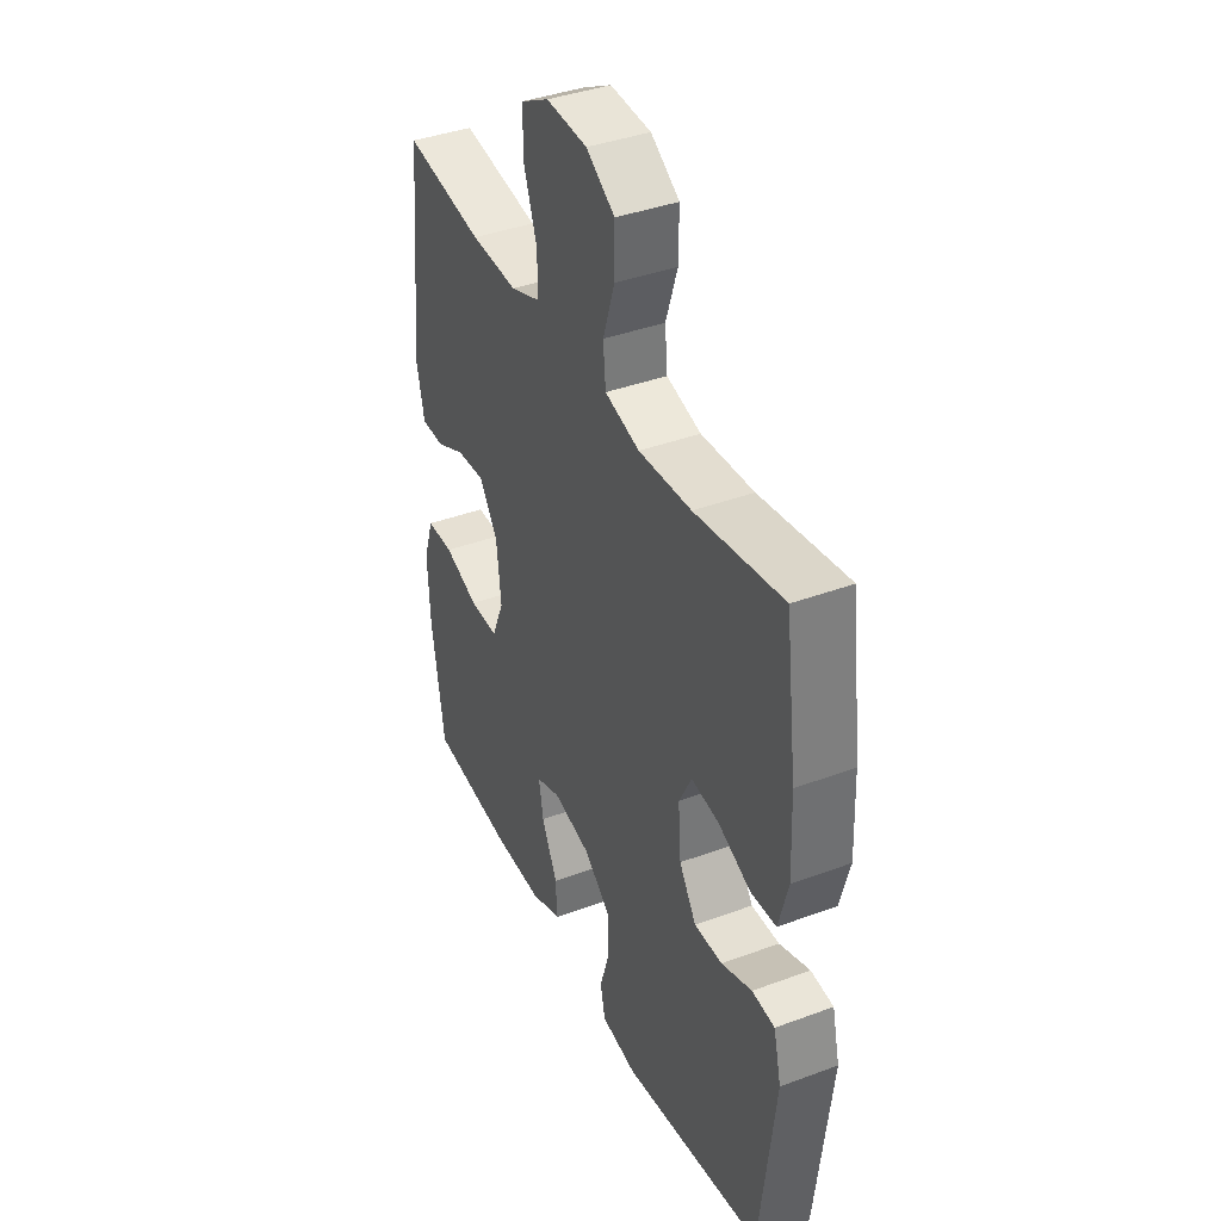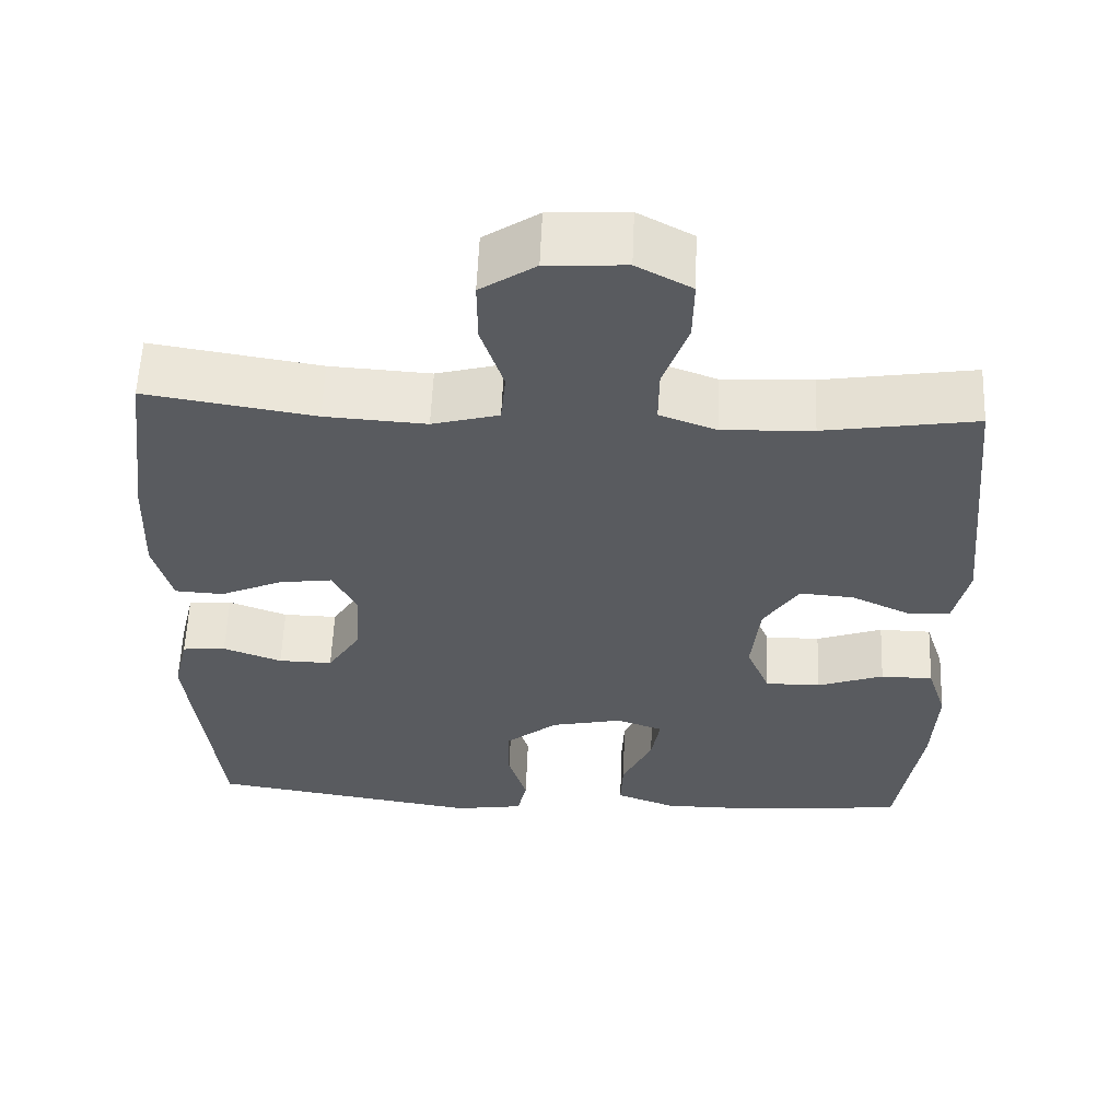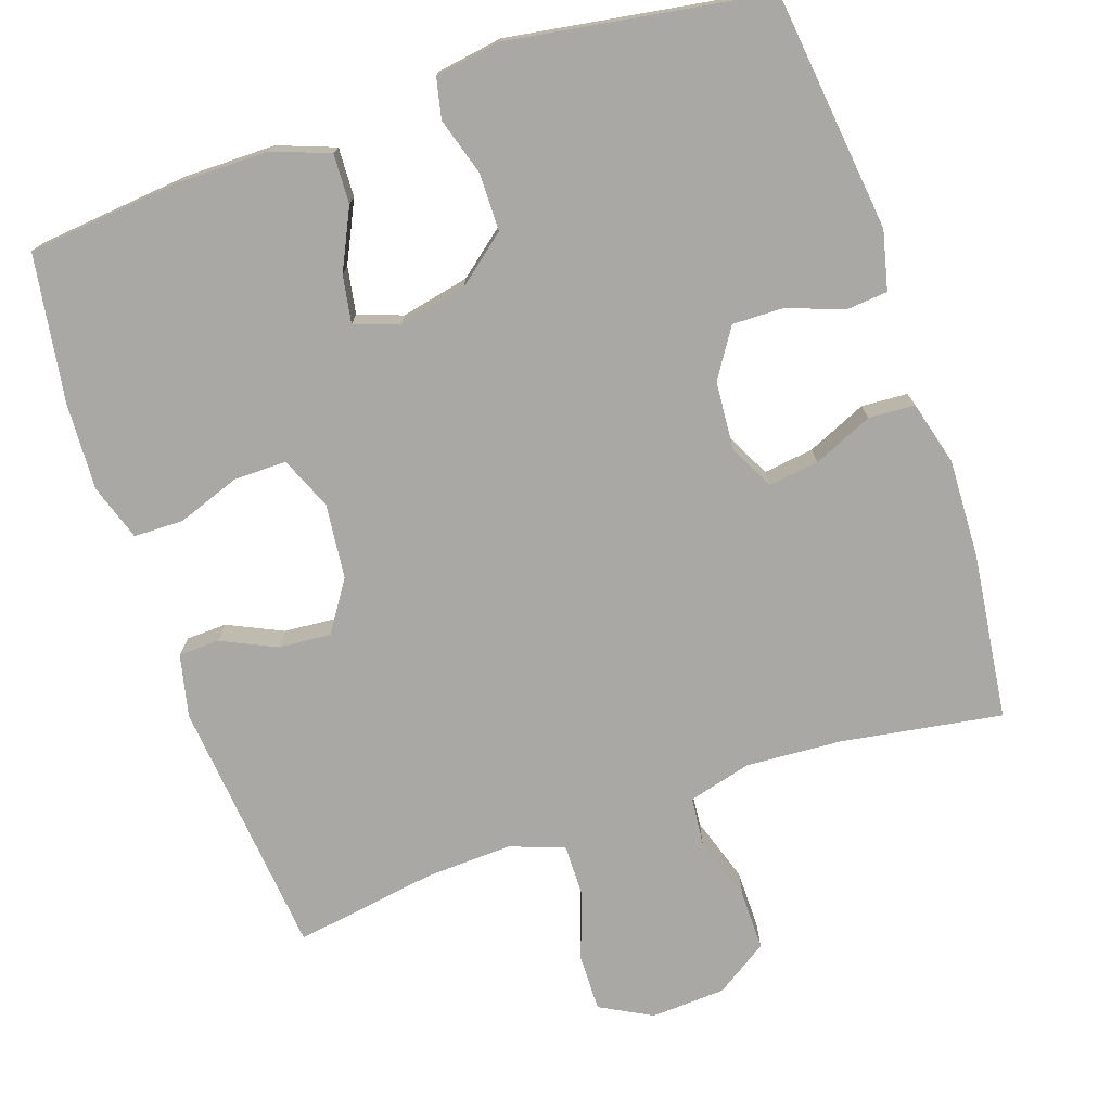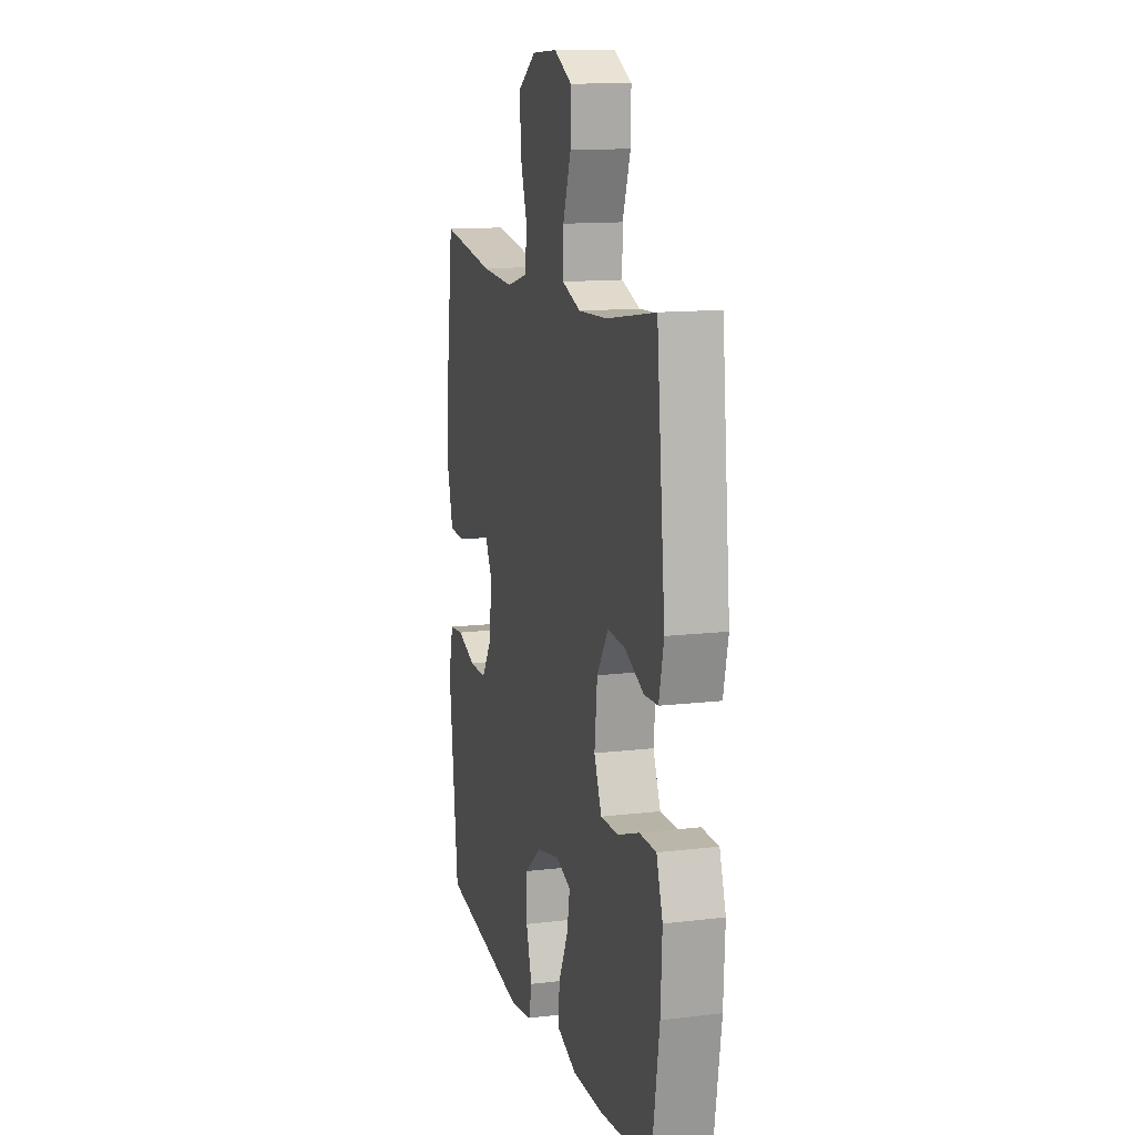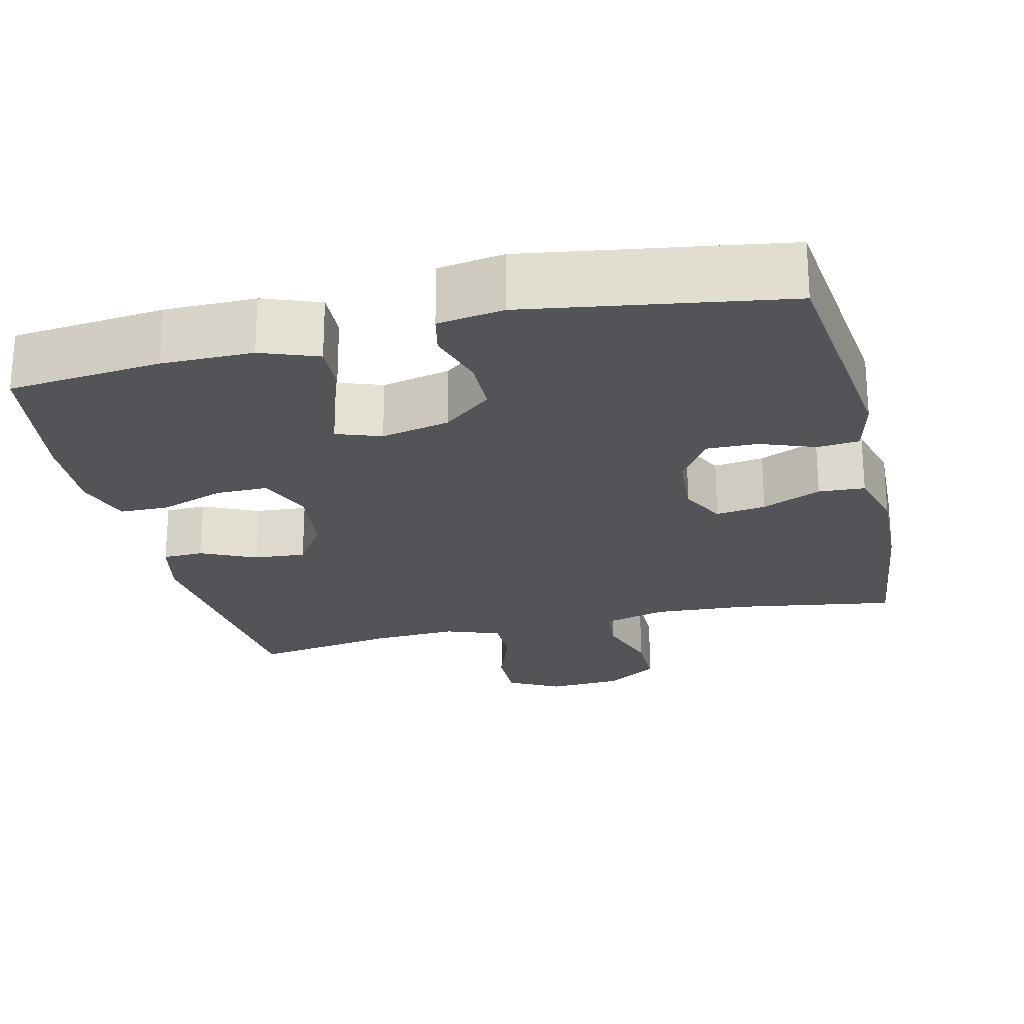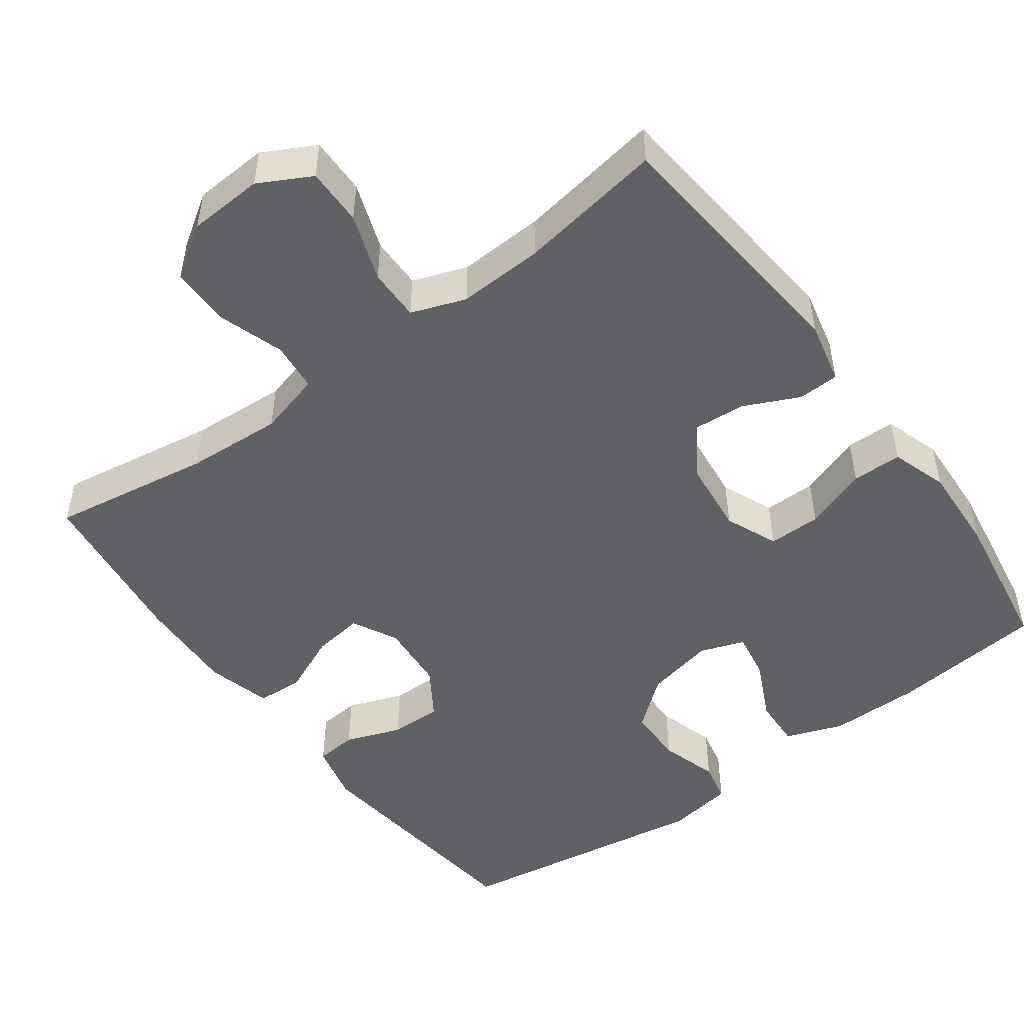
<metadata>
{"format":"obj","ext":"obj","renderer":"f3d","projection":"perspective","resolution":1024,"background":"white","views":[{"elev":39.4,"azim":-114.8,"up":"+Z"},{"elev":57.6,"azim":2.3,"up":"+Z"},{"elev":-74.9,"azim":-161.2,"up":"+Y"},{"elev":12.9,"azim":74.6,"up":"+Z"},{"elev":-23.5,"azim":-166.5,"up":"+Y"},{"elev":-49.6,"azim":36.4,"up":"+Y"}]}
</metadata>
<code>
o path6384
v 0.3076 0.0375 0.4383
v 0.1917 0.0375 0.4332
v 0.1183 0.0375 0.46
v 0.1191 0.0375 0.5306
v 0.1511 0.0375 0.621
v 0.1525 0.0375 0.6985
v 0.08213 0.0375 0.7362
v -0.01907 0.0375 0.7306
v -0.0897 0.0375 0.6841
v -0.08919 0.0375 0.6039
v -0.06032 0.0375 0.5155
v -0.06668 0.0375 0.449
v -0.1522 0.0375 0.4261
v -0.2822 0.0375 0.4343
v -0.4988 0.0375 0.4691
v -0.5275 0.0375 0.2449
v -0.5328 0.0375 0.1109
v -0.5095 0.0375 0.02381
v -0.4467 0.0375 0.02014
v -0.3664 0.0375 0.05536
v -0.2985 0.0375 0.06462
v -0.2672 0.0375 0.003738
v -0.2744 0.0375 -0.08887
v -0.3164 0.0375 -0.1542
v -0.386 0.0375 -0.1528
v -0.4615 0.0375 -0.1249
v -0.5177 0.0375 -0.1299
v -0.5366 0.0375 -0.2094
v -0.4988 0.0375 -0.5328
v -0.1497 0.0375 -0.5879
v -0.06061 0.0375 -0.5741
v -0.04866 0.0375 -0.5195
v -0.07239 0.0375 -0.4413
v -0.07135 0.0375 -0.3644
v -0.004966 0.0375 -0.3107
v 0.0877 0.0375 -0.2908
v 0.1477 0.0375 -0.3123
v 0.1365 0.0375 -0.3765
v 0.09756 0.0375 -0.458
v 0.09459 0.0375 -0.5249
v 0.1718 0.0375 -0.5537
v 0.2949 0.0375 -0.5539
v 0.5029 0.0375 -0.5328
v 0.5342 0.0375 -0.3336
v 0.5401 0.0375 -0.2151
v 0.5152 0.0375 -0.1392
v 0.448 0.0375 -0.1382
v 0.3625 0.0375 -0.1688
v 0.2916 0.0375 -0.1691
v 0.2616 0.0375 -0.09782
v 0.2726 0.0375 0.003216
v 0.3179 0.0375 0.07148
v 0.3882 0.0375 0.06588
v 0.4627 0.0375 0.03104
v 0.5179 0.0375 0.03305
v 0.5372 0.0375 0.1176
v 0.5029 0.0375 0.4691
v 0.3076 -0.0375 0.4383
v 0.1917 -0.0375 0.4332
v 0.1183 -0.0375 0.46
v 0.1191 -0.0375 0.5306
v 0.1511 -0.0375 0.621
v 0.1525 -0.0375 0.6985
v 0.08213 -0.0375 0.7362
v -0.01907 -0.0375 0.7306
v -0.0897 -0.0375 0.6841
v -0.08919 -0.0375 0.6039
v -0.06032 -0.0375 0.5155
v -0.06668 -0.0375 0.449
v -0.1522 -0.0375 0.4261
v -0.2822 -0.0375 0.4343
v -0.4988 -0.0375 0.4691
v -0.5275 -0.0375 0.2449
v -0.5328 -0.0375 0.1109
v -0.5095 -0.0375 0.02381
v -0.4467 -0.0375 0.02014
v -0.3664 -0.0375 0.05536
v -0.2985 -0.0375 0.06462
v -0.2672 -0.0375 0.003738
v -0.2744 -0.0375 -0.08887
v -0.3164 -0.0375 -0.1542
v -0.386 -0.0375 -0.1528
v -0.4615 -0.0375 -0.1249
v -0.5177 -0.0375 -0.1299
v -0.5366 -0.0375 -0.2094
v -0.4988 -0.0375 -0.5328
v -0.1497 -0.0375 -0.5879
v -0.06061 -0.0375 -0.5741
v -0.04866 -0.0375 -0.5195
v -0.07239 -0.0375 -0.4413
v -0.07135 -0.0375 -0.3644
v -0.004966 -0.0375 -0.3107
v 0.0877 -0.0375 -0.2908
v 0.1477 -0.0375 -0.3123
v 0.1365 -0.0375 -0.3765
v 0.09756 -0.0375 -0.458
v 0.09459 -0.0375 -0.5249
v 0.1718 -0.0375 -0.5537
v 0.2949 -0.0375 -0.5539
v 0.5029 -0.0375 -0.5328
v 0.5342 -0.0375 -0.3336
v 0.5401 -0.0375 -0.2151
v 0.5152 -0.0375 -0.1392
v 0.448 -0.0375 -0.1382
v 0.3625 -0.0375 -0.1688
v 0.2916 -0.0375 -0.1691
v 0.2616 -0.0375 -0.09782
v 0.2726 -0.0375 0.003216
v 0.3179 -0.0375 0.07148
v 0.3882 -0.0375 0.06588
v 0.4627 -0.0375 0.03104
v 0.5179 -0.0375 0.03305
v 0.5372 -0.0375 0.1176
v 0.5029 -0.0375 0.4691
v 0.5342 0.0375 -0.3336
v 0.5401 0.0375 -0.2151
v 0.5152 0.0375 -0.1392
v 0.5152 0.0375 -0.1392
v 0.5179 0.0375 0.03305
v 0.5179 0.0375 0.03305
v 0.5372 0.0375 0.1176
v 0.4627 0.0375 0.03104
v 0.5029 0.0375 -0.5328
v 0.5029 0.0375 -0.5328
v 0.448 0.0375 -0.1382
v 0.5029 0.0375 0.4691
v 0.5029 0.0375 0.4691
v 0.3882 0.0375 0.06588
v 0.3625 0.0375 -0.1688
v 0.3076 0.0375 0.4383
v 0.2949 0.0375 -0.5539
v 0.3179 0.0375 0.07148
v 0.3179 0.0375 0.07148
v 0.2916 0.0375 -0.1691
v 0.2916 0.0375 -0.1691
v 0.2726 0.0375 0.003216
v 0.1917 0.0375 0.4332
v 0.1718 0.0375 -0.5537
v 0.2616 0.0375 -0.09782
v 0.1183 0.0375 0.46
v 0.1183 0.0375 0.46
v 0.09459 0.0375 -0.5249
v 0.09459 0.0375 -0.5249
v 0.1477 0.0375 -0.3123
v 0.1477 0.0375 -0.3123
v 0.1365 0.0375 -0.3765
v 0.1511 0.0375 0.621
v 0.1525 0.0375 0.6985
v 0.1525 0.0375 0.6985
v 0.08213 0.0375 0.7362
v 0.1191 0.0375 0.5306
v 0.0877 0.0375 -0.2908
v 0.09756 0.0375 -0.458
v -0.004966 0.0375 -0.3107
v -0.01907 0.0375 0.7306
v -0.07135 0.0375 -0.3644
v -0.0897 0.0375 0.6841
v -0.06061 0.0375 -0.5741
v -0.06061 0.0375 -0.5741
v -0.04866 0.0375 -0.5195
v -0.07239 0.0375 -0.4413
v -0.06032 0.0375 0.5155
v -0.06668 0.0375 0.449
v -0.06668 0.0375 0.449
v -0.08919 0.0375 0.6039
v -0.1497 0.0375 -0.5879
v -0.1522 0.0375 0.4261
v -0.2822 0.0375 0.4343
v -0.2672 0.0375 0.003738
v -0.2744 0.0375 -0.08887
v -0.2985 0.0375 0.06462
v -0.2985 0.0375 0.06462
v -0.3164 0.0375 -0.1542
v -0.3664 0.0375 0.05536
v -0.386 0.0375 -0.1528
v -0.4467 0.0375 0.02014
v -0.4615 0.0375 -0.1249
v -0.4988 0.0375 -0.5328
v -0.4988 0.0375 -0.5328
v -0.5095 0.0375 0.02381
v -0.5095 0.0375 0.02381
v -0.5177 0.0375 -0.1299
v -0.5177 0.0375 -0.1299
v -0.4988 0.0375 0.4691
v -0.4988 0.0375 0.4691
v -0.5328 0.0375 0.1109
v -0.5275 0.0375 0.2449
v -0.5366 0.0375 -0.2094
v 0.5342 -0.0375 -0.3336
v 0.5401 -0.0375 -0.2151
v 0.5152 -0.0375 -0.1392
v 0.5152 -0.0375 -0.1392
v 0.5179 -0.0375 0.03305
v 0.5179 -0.0375 0.03305
v 0.5372 -0.0375 0.1176
v 0.4627 -0.0375 0.03104
v 0.5029 -0.0375 -0.5328
v 0.5029 -0.0375 -0.5328
v 0.448 -0.0375 -0.1382
v 0.5029 -0.0375 0.4691
v 0.5029 -0.0375 0.4691
v 0.3882 -0.0375 0.06588
v 0.3625 -0.0375 -0.1688
v 0.3076 -0.0375 0.4383
v 0.2949 -0.0375 -0.5539
v 0.3179 -0.0375 0.07148
v 0.3179 -0.0375 0.07148
v 0.2916 -0.0375 -0.1691
v 0.2916 -0.0375 -0.1691
v 0.2726 -0.0375 0.003216
v 0.1917 -0.0375 0.4332
v 0.1718 -0.0375 -0.5537
v 0.2616 -0.0375 -0.09782
v 0.1183 -0.0375 0.46
v 0.1183 -0.0375 0.46
v 0.09459 -0.0375 -0.5249
v 0.09459 -0.0375 -0.5249
v 0.1477 -0.0375 -0.3123
v 0.1477 -0.0375 -0.3123
v 0.1365 -0.0375 -0.3765
v 0.1511 -0.0375 0.621
v 0.1525 -0.0375 0.6985
v 0.1525 -0.0375 0.6985
v 0.08213 -0.0375 0.7362
v 0.1191 -0.0375 0.5306
v 0.0877 -0.0375 -0.2908
v 0.09756 -0.0375 -0.458
v -0.004966 -0.0375 -0.3107
v -0.01907 -0.0375 0.7306
v -0.07135 -0.0375 -0.3644
v -0.0897 -0.0375 0.6841
v -0.06061 -0.0375 -0.5741
v -0.06061 -0.0375 -0.5741
v -0.04866 -0.0375 -0.5195
v -0.07239 -0.0375 -0.4413
v -0.06032 -0.0375 0.5155
v -0.06668 -0.0375 0.449
v -0.06668 -0.0375 0.449
v -0.08919 -0.0375 0.6039
v -0.1497 -0.0375 -0.5879
v -0.1522 -0.0375 0.4261
v -0.2822 -0.0375 0.4343
v -0.2672 -0.0375 0.003738
v -0.2744 -0.0375 -0.08887
v -0.2985 -0.0375 0.06462
v -0.2985 -0.0375 0.06462
v -0.3164 -0.0375 -0.1542
v -0.3664 -0.0375 0.05536
v -0.386 -0.0375 -0.1528
v -0.4467 -0.0375 0.02014
v -0.4615 -0.0375 -0.1249
v -0.4988 -0.0375 -0.5328
v -0.4988 -0.0375 -0.5328
v -0.5095 -0.0375 0.02381
v -0.5095 -0.0375 0.02381
v -0.5177 -0.0375 -0.1299
v -0.5177 -0.0375 -0.1299
v -0.4988 -0.0375 0.4691
v -0.4988 -0.0375 0.4691
v -0.5328 -0.0375 0.1109
v -0.5275 -0.0375 0.2449
v -0.5366 -0.0375 -0.2094
f 243 237 245
f 241 245 237
f 243 213 210
f 239 229 231
f 248 260 250
f 204 202 195
f 210 206 211
f 252 249 262
f 218 203 208
f 225 221 239
f 218 213 226
f 229 221 224
f 239 221 229
f 261 242 258
f 228 226 243
f 244 230 228
f 189 190 203
f 260 248 261
f 210 214 237
f 226 213 243
f 236 225 239
f 243 210 237
f 216 212 227
f 211 206 204
f 247 230 244
f 244 228 243
f 235 240 234
f 218 205 203
f 234 240 232
f 197 189 205
f 205 220 212
f 237 214 236
f 203 190 199
f 199 190 191
f 204 206 202
f 230 252 235
f 227 212 220
f 251 262 249
f 252 230 247
f 252 247 249
f 202 196 195
f 261 248 245
f 220 205 218
f 236 214 225
f 240 235 252
f 204 195 200
f 195 196 193
f 256 262 251
f 218 208 213
f 189 203 205
f 261 245 242
f 214 210 211
f 242 245 241
f 224 221 222
f 254 250 260
f 44 45 102 101
f 45 118 192 102
f 120 56 113 194
f 54 55 112 111
f 124 44 101 198
f 46 47 104 103
f 56 127 201 113
f 53 54 111 110
f 47 48 105 104
f 57 1 58 114
f 42 43 100 99
f 133 53 110 207
f 48 135 209 105
f 51 52 109 108
f 1 2 59 58
f 41 42 99 98
f 49 50 107 106
f 50 51 108 107
f 2 141 215 59
f 143 41 98 217
f 145 38 95 219
f 5 149 223 62
f 6 7 64 63
f 4 5 62 61
f 36 37 94 93
f 39 40 97 96
f 38 39 96 95
f 3 4 61 60
f 35 36 93 92
f 7 8 65 64
f 34 35 92 91
f 8 9 66 65
f 159 32 89 233
f 32 33 90 89
f 11 164 238 68
f 10 11 68 67
f 9 10 67 66
f 30 31 88 87
f 12 13 70 69
f 33 34 91 90
f 13 14 71 70
f 22 23 80 79
f 172 22 79 246
f 23 24 81 80
f 20 21 78 77
f 24 25 82 81
f 19 20 77 76
f 25 26 83 82
f 179 30 87 253
f 181 19 76 255
f 26 183 257 83
f 14 185 259 71
f 17 18 75 74
f 16 17 74 73
f 15 16 73 72
f 28 29 86 85
f 27 28 85 84
f 169 171 163
f 167 163 171
f 169 136 139
f 165 157 155
f 174 176 186
f 130 121 128
f 136 137 132
f 178 188 175
f 144 134 129
f 151 165 147
f 144 152 139
f 155 150 147
f 165 155 147
f 187 184 168
f 154 169 152
f 170 154 156
f 115 129 116
f 186 187 174
f 136 163 140
f 152 169 139
f 162 165 151
f 169 163 136
f 142 153 138
f 137 130 132
f 173 170 156
f 170 169 154
f 161 160 166
f 144 129 131
f 160 158 166
f 123 131 115
f 131 138 146
f 163 162 140
f 129 125 116
f 125 117 116
f 130 128 132
f 156 161 178
f 153 146 138
f 177 175 188
f 178 173 156
f 178 175 173
f 128 121 122
f 187 171 174
f 146 144 131
f 162 151 140
f 166 178 161
f 130 126 121
f 121 119 122
f 182 177 188
f 144 139 134
f 115 131 129
f 187 168 171
f 140 137 136
f 168 167 171
f 150 148 147
f 180 186 176

</code>
